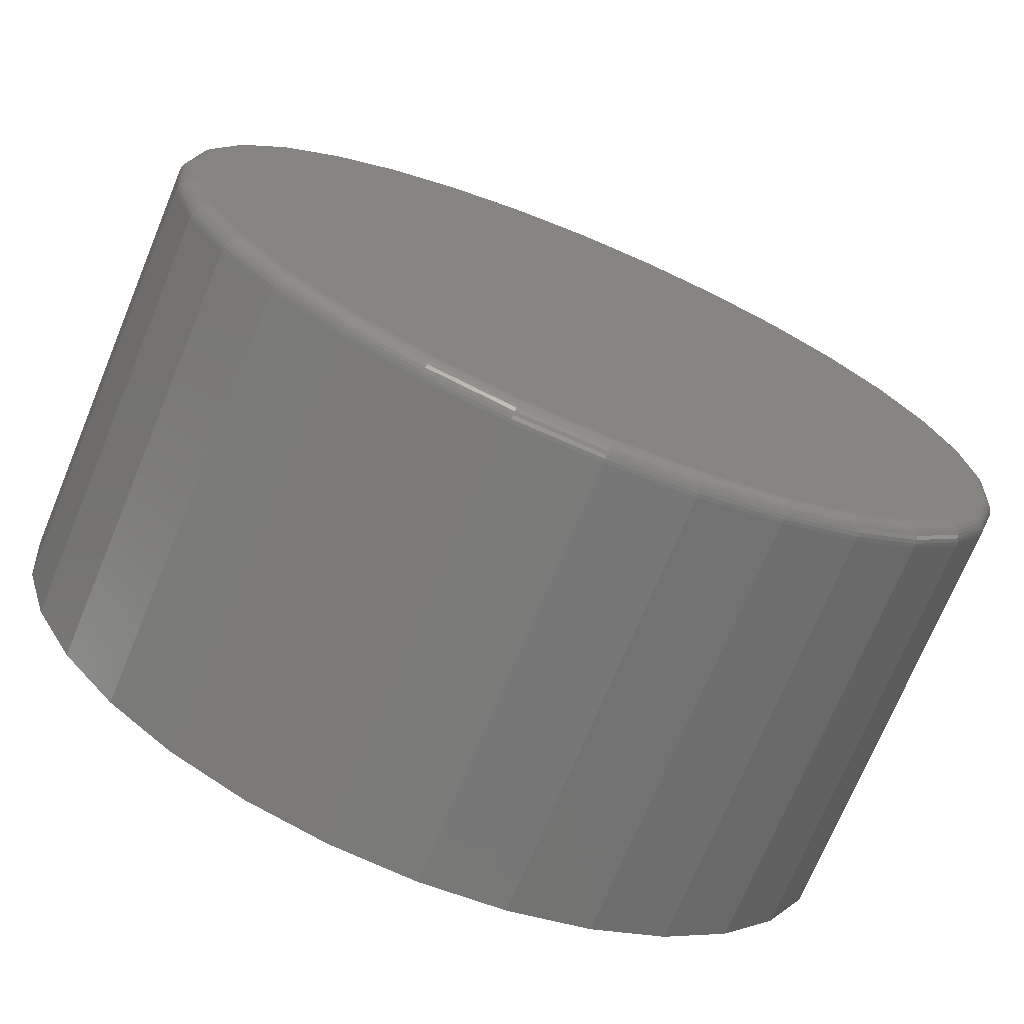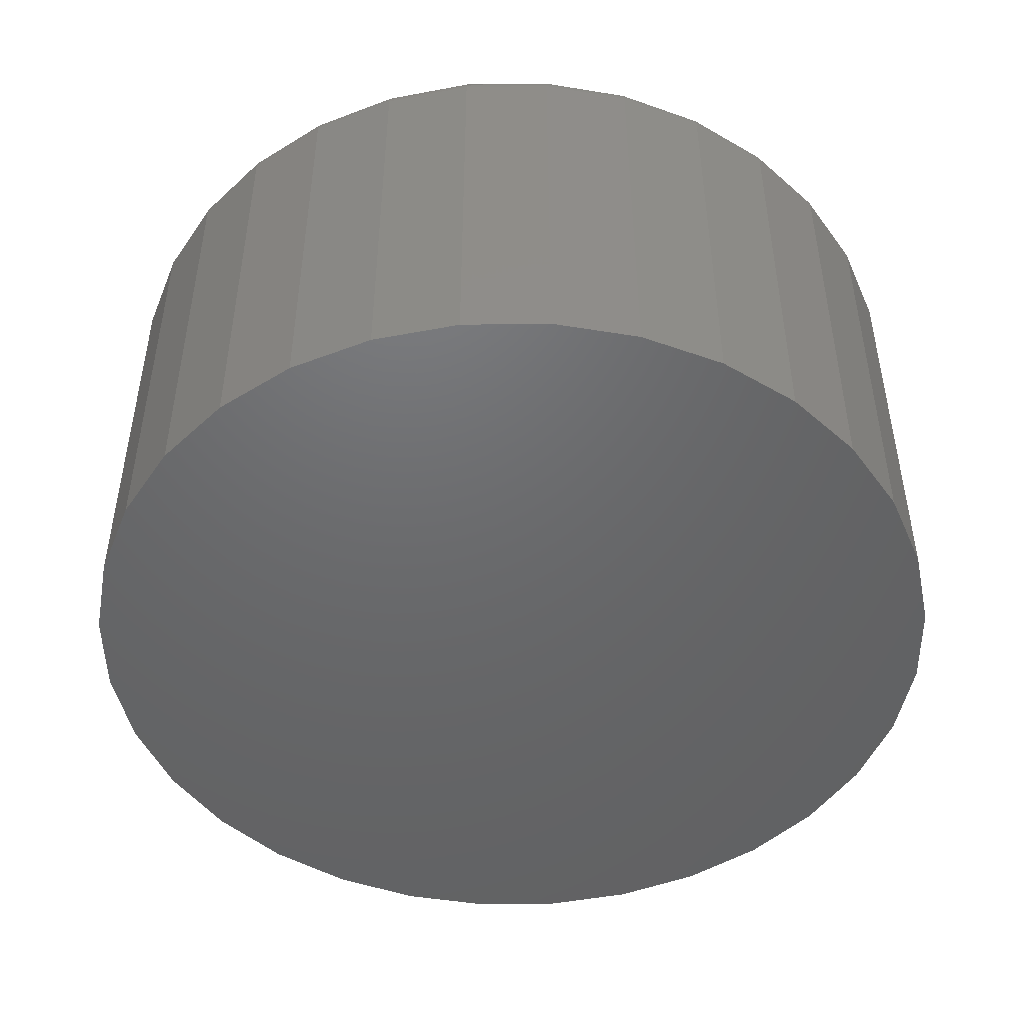
<metadata>
{"format":"stl","ext":"stl","renderer":"f3d","projection":"perspective","resolution":1024,"background":"white","views":[{"elev":-72.0,"azim":157.5,"up":"+Z"},{"elev":-47.8,"azim":141.4,"up":"+Y"}]}
</metadata>
<code>
# stl→obj: 320 verts, 636 faces
v 0.007812 8.327e-17 0.7188
v 0.148 9.883e-17 0.7049
v -0.1324 6.77e-17 0.7049
v 0.007812 8.327e-17 -0.7188
v -0.1324 6.77e-17 -0.7049
v 0.148 9.883e-17 -0.7049
v -0.2672 5.273e-17 -0.664
v 0.2829 1.138e-16 -0.664
v -0.3915 3.893e-17 -0.5976
v 0.4071 1.276e-16 -0.5976
v -0.5004 2.684e-17 -0.5082
v 0.516 1.397e-16 -0.5082
v -0.5898 1.692e-17 -0.3993
v 0.6054 1.496e-16 -0.3993
v -0.6562 9.544e-18 -0.2751
v 0.6719 1.57e-16 -0.2751
v -0.6971 5.003e-18 -0.1402
v 0.7128 1.615e-16 -0.1402
v -0.7109 3.469e-18 3.991e-16
v 0.7266 1.631e-16 -9.105e-16
v -0.6971 5.003e-18 0.1402
v 0.7128 1.615e-16 0.1402
v -0.6562 9.544e-18 0.2751
v 0.6719 1.57e-16 0.2751
v -0.5898 1.692e-17 0.3993
v 0.6054 1.496e-16 0.3993
v -0.5004 2.684e-17 0.5082
v 0.516 1.397e-16 0.5082
v -0.3915 3.893e-17 0.5976
v 0.4071 1.276e-16 0.5976
v -0.2672 5.273e-17 0.664
v 0.2829 1.138e-16 0.664
v 0.7578 -0.03125 -2.755e-16
v 0.7578 -0.75 -9.185e-17
v 0.7434 -0.03125 -0.1463
v 0.7434 -0.75 -0.1463
v 0.7007 -0.03125 -0.287
v 0.7007 -0.75 -0.287
v 0.6314 -0.03125 -0.4167
v 0.6314 -0.75 -0.4167
v 0.5381 -0.03125 -0.5303
v 0.5381 -0.75 -0.5303
v 0.4245 -0.03125 -0.6236
v 0.4245 -0.75 -0.6236
v 0.2948 -0.03125 -0.6929
v 0.2948 -0.75 -0.6929
v 0.1541 -0.03125 -0.7356
v 0.1541 -0.75 -0.7356
v 0.007812 -0.03125 -0.75
v 0.007812 -0.75 -0.75
v -0.1385 -0.03125 -0.7356
v -0.1385 -0.75 -0.7356
v -0.2792 -0.03125 -0.6929
v -0.2792 -0.75 -0.6929
v -0.4089 -0.03125 -0.6236
v -0.4089 -0.75 -0.6236
v -0.5225 -0.03125 -0.5303
v -0.5225 -0.75 -0.5303
v -0.6158 -0.03125 -0.4167
v -0.6158 -0.75 -0.4167
v -0.6851 -0.03125 -0.287
v -0.6851 -0.75 -0.287
v -0.7278 -0.03125 -0.1463
v -0.7278 -0.75 -0.1463
v -0.7422 -0.03125 9.185e-17
v -0.7422 -0.75 9.185e-17
v -0.7278 -0.03125 0.1463
v -0.7278 -0.75 0.1463
v -0.6851 -0.03125 0.287
v -0.6851 -0.75 0.287
v -0.6158 -0.03125 0.4167
v -0.6158 -0.75 0.4167
v -0.5225 -0.03125 0.5303
v -0.5225 -0.75 0.5303
v -0.4089 -0.03125 0.6236
v -0.4089 -0.75 0.6236
v -0.2792 -0.03125 0.6929
v -0.2792 -0.75 0.6929
v -0.1385 -0.03125 0.7356
v -0.1385 -0.75 0.7356
v 0.007812 -0.03125 0.75
v 0.007812 -0.75 0.75
v 0.1541 -0.03125 0.7356
v 0.1541 -0.75 0.7356
v 0.2948 -0.03125 0.6929
v 0.2948 -0.75 0.6929
v 0.4245 -0.03125 0.6236
v 0.4245 -0.75 0.6236
v 0.5381 -0.03125 0.5303
v 0.5381 -0.75 0.5303
v 0.6314 -0.03125 0.4167
v 0.6314 -0.75 0.4167
v 0.7007 -0.03125 0.287
v 0.7007 -0.75 0.287
v 0.7434 -0.03125 0.1463
v 0.7434 -0.75 0.1463
v -0.7416 -0.02515 3.33e-16
v -0.7272 -0.02515 0.1462
v -0.7398 -0.01929 3.33e-16
v -0.7254 -0.01929 0.1459
v -0.7369 -0.01389 3.33e-16
v -0.7226 -0.01389 0.1453
v -0.733 -0.009153 3.33e-16
v -0.7188 -0.009153 0.1445
v -0.7283 -0.005267 3.33e-16
v -0.7142 -0.005267 0.1436
v -0.7229 -0.002379 3.33e-16
v -0.7089 -0.002379 0.1426
v -0.717 -0.0006005 3.33e-16
v -0.7031 -0.0006005 0.1414
v 0.7428 -0.02515 0.1462
v 0.7572 -0.02515 -1.499e-15
v 0.7411 -0.01929 0.1459
v 0.7554 -0.01929 -1.499e-15
v 0.7382 -0.01389 0.1453
v 0.7525 -0.01389 -1.499e-15
v 0.7344 -0.009153 0.1445
v 0.7487 -0.009153 -1.499e-15
v 0.7298 -0.005267 0.1436
v 0.7439 -0.005267 -1.499e-15
v 0.7245 -0.002379 0.1426
v 0.7385 -0.002379 -1.499e-15
v 0.7187 -0.0006005 0.1414
v 0.7327 -0.0006005 -1.499e-15
v 0.7002 -0.02515 0.2868
v 0.6985 -0.01929 0.2861
v 0.6959 -0.01389 0.285
v 0.6923 -0.009153 0.2835
v 0.6879 -0.005267 0.2817
v 0.6829 -0.002379 0.2796
v 0.6775 -0.0006005 0.2774
v 0.6309 -0.02515 0.4163
v 0.6294 -0.01929 0.4154
v 0.627 -0.01389 0.4138
v 0.6238 -0.009153 0.4116
v 0.6199 -0.005267 0.409
v 0.6154 -0.002379 0.406
v 0.6105 -0.0006005 0.4027
v 0.5377 -0.02515 0.5299
v 0.5365 -0.01929 0.5286
v 0.5344 -0.01389 0.5266
v 0.5317 -0.009153 0.5239
v 0.5283 -0.005267 0.5205
v 0.5245 -0.002379 0.5167
v 0.5204 -0.0006005 0.5125
v 0.4242 -0.02515 0.6231
v 0.4232 -0.01929 0.6216
v 0.4216 -0.01389 0.6192
v 0.4194 -0.009153 0.616
v 0.4168 -0.005267 0.6121
v 0.4138 -0.002379 0.6076
v 0.4105 -0.0006005 0.6027
v 0.2946 -0.02515 0.6924
v 0.2939 -0.01929 0.6907
v 0.2928 -0.01389 0.688
v 0.2913 -0.009153 0.6845
v 0.2895 -0.005267 0.6801
v 0.2874 -0.002379 0.6751
v 0.2852 -0.0006005 0.6697
v 0.154 -0.02515 0.735
v 0.1537 -0.01929 0.7333
v 0.1531 -0.01389 0.7304
v 0.1523 -0.009153 0.7266
v 0.1514 -0.005267 0.722
v 0.1504 -0.002379 0.7167
v 0.1492 -0.0006005 0.7109
v 0.007812 -0.02515 0.7494
v 0.007812 -0.01929 0.7476
v 0.007812 -0.01389 0.7447
v 0.007812 -0.009153 0.7408
v 0.007812 -0.005267 0.7361
v 0.007812 -0.002379 0.7307
v 0.007812 -0.0006005 0.7248
v -0.1384 -0.02515 0.735
v -0.138 -0.01929 0.7333
v -0.1375 -0.01389 0.7304
v -0.1367 -0.009153 0.7266
v -0.1358 -0.005267 0.722
v -0.1347 -0.002379 0.7167
v -0.1336 -0.0006005 0.7109
v -0.279 -0.02515 0.6924
v -0.2783 -0.01929 0.6907
v -0.2772 -0.01389 0.688
v -0.2757 -0.009153 0.6845
v -0.2739 -0.005267 0.6801
v -0.2718 -0.002379 0.6751
v -0.2696 -0.0006005 0.6697
v -0.4085 -0.02515 0.6231
v -0.4075 -0.01929 0.6216
v -0.4059 -0.01389 0.6192
v -0.4038 -0.009153 0.616
v -0.4011 -0.005267 0.6121
v -0.3981 -0.002379 0.6076
v -0.3949 -0.0006005 0.6027
v -0.5221 -0.02515 0.5299
v -0.5208 -0.01929 0.5286
v -0.5188 -0.01389 0.5266
v -0.516 -0.009153 0.5239
v -0.5127 -0.005267 0.5205
v -0.5089 -0.002379 0.5167
v -0.5047 -0.0006005 0.5125
v -0.6153 -0.02515 0.4163
v -0.6138 -0.01929 0.4154
v -0.6114 -0.01389 0.4138
v -0.6082 -0.009153 0.4116
v -0.6042 -0.005267 0.409
v -0.5997 -0.002379 0.406
v -0.5949 -0.0006005 0.4027
v -0.6845 -0.02515 0.2868
v -0.6829 -0.01929 0.2861
v -0.6802 -0.01389 0.285
v -0.6766 -0.009153 0.2835
v -0.6723 -0.005267 0.2817
v -0.6673 -0.002379 0.2796
v -0.6619 -0.0006005 0.2774
v 0.7428 -0.02515 -0.1462
v 0.7411 -0.01929 -0.1459
v 0.7382 -0.01389 -0.1453
v 0.7344 -0.009153 -0.1445
v 0.7298 -0.005267 -0.1436
v 0.7245 -0.002379 -0.1426
v 0.7187 -0.0006005 -0.1414
v -0.7272 -0.02515 -0.1462
v -0.7254 -0.01929 -0.1459
v -0.7226 -0.01389 -0.1453
v -0.7188 -0.009153 -0.1445
v -0.7142 -0.005267 -0.1436
v -0.7089 -0.002379 -0.1426
v -0.7031 -0.0006005 -0.1414
v -0.6845 -0.02515 -0.2868
v -0.6829 -0.01929 -0.2861
v -0.6802 -0.01389 -0.285
v -0.6766 -0.009153 -0.2835
v -0.6723 -0.005267 -0.2817
v -0.6673 -0.002379 -0.2796
v -0.6619 -0.0006005 -0.2774
v -0.6153 -0.02515 -0.4163
v -0.6138 -0.01929 -0.4154
v -0.6114 -0.01389 -0.4138
v -0.6082 -0.009153 -0.4116
v -0.6042 -0.005267 -0.409
v -0.5997 -0.002379 -0.406
v -0.5949 -0.0006005 -0.4027
v -0.5221 -0.02515 -0.5299
v -0.5208 -0.01929 -0.5286
v -0.5188 -0.01389 -0.5266
v -0.516 -0.009153 -0.5239
v -0.5127 -0.005267 -0.5205
v -0.5089 -0.002379 -0.5167
v -0.5047 -0.0006005 -0.5125
v -0.4085 -0.02515 -0.6231
v -0.4075 -0.01929 -0.6216
v -0.4059 -0.01389 -0.6192
v -0.4038 -0.009153 -0.616
v -0.4011 -0.005267 -0.6121
v -0.3981 -0.002379 -0.6076
v -0.3949 -0.0006005 -0.6027
v -0.279 -0.02515 -0.6924
v -0.2783 -0.01929 -0.6907
v -0.2772 -0.01389 -0.688
v -0.2757 -0.009153 -0.6845
v -0.2739 -0.005267 -0.6801
v -0.2718 -0.002379 -0.6751
v -0.2696 -0.0006005 -0.6697
v -0.1384 -0.02515 -0.735
v -0.138 -0.01929 -0.7333
v -0.1375 -0.01389 -0.7304
v -0.1367 -0.009153 -0.7266
v -0.1358 -0.005267 -0.722
v -0.1347 -0.002379 -0.7167
v -0.1336 -0.0006005 -0.7109
v 0.007812 -0.02515 -0.7494
v 0.007812 -0.01929 -0.7476
v 0.007812 -0.01389 -0.7447
v 0.007812 -0.009153 -0.7408
v 0.007812 -0.005267 -0.7361
v 0.007812 -0.002379 -0.7307
v 0.007812 -0.0006005 -0.7248
v 0.154 -0.02515 -0.735
v 0.1537 -0.01929 -0.7333
v 0.1531 -0.01389 -0.7304
v 0.1523 -0.009153 -0.7266
v 0.1514 -0.005267 -0.722
v 0.1504 -0.002379 -0.7167
v 0.1492 -0.0006005 -0.7109
v 0.2946 -0.02515 -0.6924
v 0.2939 -0.01929 -0.6907
v 0.2928 -0.01389 -0.688
v 0.2913 -0.009153 -0.6845
v 0.2895 -0.005267 -0.6801
v 0.2874 -0.002379 -0.6751
v 0.2852 -0.0006005 -0.6697
v 0.4242 -0.02515 -0.6231
v 0.4232 -0.01929 -0.6216
v 0.4216 -0.01389 -0.6192
v 0.4194 -0.009153 -0.616
v 0.4168 -0.005267 -0.6121
v 0.4138 -0.002379 -0.6076
v 0.4105 -0.0006005 -0.6027
v 0.5377 -0.02515 -0.5299
v 0.5365 -0.01929 -0.5286
v 0.5344 -0.01389 -0.5266
v 0.5317 -0.009153 -0.5239
v 0.5283 -0.005267 -0.5205
v 0.5245 -0.002379 -0.5167
v 0.5204 -0.0006005 -0.5125
v 0.6309 -0.02515 -0.4163
v 0.6294 -0.01929 -0.4154
v 0.627 -0.01389 -0.4138
v 0.6238 -0.009153 -0.4116
v 0.6199 -0.005267 -0.409
v 0.6154 -0.002379 -0.406
v 0.6105 -0.0006005 -0.4027
v 0.7002 -0.02515 -0.2868
v 0.6985 -0.01929 -0.2861
v 0.6959 -0.01389 -0.285
v 0.6923 -0.009153 -0.2835
v 0.6879 -0.005267 -0.2817
v 0.6829 -0.002379 -0.2796
v 0.6775 -0.0006005 -0.2774
f 1 2 3
f 4 5 6
f 6 5 7
f 6 7 8
f 8 7 9
f 8 9 10
f 10 9 11
f 10 11 12
f 12 11 13
f 12 13 14
f 14 13 15
f 14 15 16
f 16 15 17
f 16 17 18
f 18 17 19
f 18 19 20
f 20 19 21
f 20 21 22
f 22 21 23
f 22 23 24
f 24 23 25
f 24 25 26
f 26 25 27
f 26 27 28
f 28 27 29
f 28 29 30
f 30 29 31
f 30 31 32
f 32 31 3
f 32 3 2
f 33 34 35
f 35 34 36
f 35 36 37
f 37 36 38
f 37 38 39
f 39 38 40
f 39 40 41
f 41 40 42
f 41 42 43
f 43 42 44
f 43 44 45
f 45 44 46
f 45 46 47
f 47 46 48
f 47 48 49
f 49 48 50
f 49 50 51
f 51 50 52
f 51 52 53
f 53 52 54
f 53 54 55
f 55 54 56
f 55 56 57
f 57 56 58
f 57 58 59
f 59 58 60
f 59 60 61
f 61 60 62
f 61 62 63
f 63 62 64
f 63 64 65
f 65 64 66
f 65 66 67
f 67 66 68
f 67 68 69
f 69 68 70
f 69 70 71
f 71 70 72
f 71 72 73
f 73 72 74
f 73 74 75
f 75 74 76
f 75 76 77
f 77 76 78
f 77 78 79
f 79 78 80
f 79 80 81
f 81 80 82
f 81 82 83
f 83 82 84
f 83 84 85
f 85 84 86
f 85 86 87
f 87 86 88
f 87 88 89
f 89 88 90
f 89 90 91
f 91 90 92
f 91 92 93
f 93 92 94
f 93 94 95
f 95 94 96
f 95 96 33
f 33 96 34
f 65 67 97
f 97 67 98
f 97 98 99
f 99 98 100
f 99 100 101
f 101 100 102
f 101 102 103
f 103 102 104
f 103 104 105
f 105 104 106
f 105 106 107
f 107 106 108
f 107 108 109
f 109 108 110
f 109 110 19
f 19 110 21
f 95 33 111
f 111 33 112
f 111 112 113
f 113 112 114
f 113 114 115
f 115 114 116
f 115 116 117
f 117 116 118
f 117 118 119
f 119 118 120
f 119 120 121
f 121 120 122
f 121 122 123
f 123 122 124
f 123 124 22
f 22 124 20
f 93 95 125
f 125 95 111
f 125 111 126
f 126 111 113
f 126 113 127
f 127 113 115
f 127 115 128
f 128 115 117
f 128 117 129
f 129 117 119
f 129 119 130
f 130 119 121
f 130 121 131
f 131 121 123
f 131 123 24
f 24 123 22
f 91 93 132
f 132 93 125
f 132 125 133
f 133 125 126
f 133 126 134
f 134 126 127
f 134 127 135
f 135 127 128
f 135 128 136
f 136 128 129
f 136 129 137
f 137 129 130
f 137 130 138
f 138 130 131
f 138 131 26
f 26 131 24
f 89 91 139
f 139 91 132
f 139 132 140
f 140 132 133
f 140 133 141
f 141 133 134
f 141 134 142
f 142 134 135
f 142 135 143
f 143 135 136
f 143 136 144
f 144 136 137
f 144 137 145
f 145 137 138
f 145 138 28
f 28 138 26
f 87 89 146
f 146 89 139
f 146 139 147
f 147 139 140
f 147 140 148
f 148 140 141
f 148 141 149
f 149 141 142
f 149 142 150
f 150 142 143
f 150 143 151
f 151 143 144
f 151 144 152
f 152 144 145
f 152 145 30
f 30 145 28
f 85 87 153
f 153 87 146
f 153 146 154
f 154 146 147
f 154 147 155
f 155 147 148
f 155 148 156
f 156 148 149
f 156 149 157
f 157 149 150
f 157 150 158
f 158 150 151
f 158 151 159
f 159 151 152
f 159 152 32
f 32 152 30
f 83 85 160
f 160 85 153
f 160 153 161
f 161 153 154
f 161 154 162
f 162 154 155
f 162 155 163
f 163 155 156
f 163 156 164
f 164 156 157
f 164 157 165
f 165 157 158
f 165 158 166
f 166 158 159
f 166 159 2
f 2 159 32
f 81 83 167
f 167 83 160
f 167 160 168
f 168 160 161
f 168 161 169
f 169 161 162
f 169 162 170
f 170 162 163
f 170 163 171
f 171 163 164
f 171 164 172
f 172 164 165
f 172 165 173
f 173 165 166
f 173 166 1
f 1 166 2
f 79 81 174
f 174 81 167
f 174 167 175
f 175 167 168
f 175 168 176
f 176 168 169
f 176 169 177
f 177 169 170
f 177 170 178
f 178 170 171
f 178 171 179
f 179 171 172
f 179 172 180
f 180 172 173
f 180 173 3
f 3 173 1
f 77 79 181
f 181 79 174
f 181 174 182
f 182 174 175
f 182 175 183
f 183 175 176
f 183 176 184
f 184 176 177
f 184 177 185
f 185 177 178
f 185 178 186
f 186 178 179
f 186 179 187
f 187 179 180
f 187 180 31
f 31 180 3
f 75 77 188
f 188 77 181
f 188 181 189
f 189 181 182
f 189 182 190
f 190 182 183
f 190 183 191
f 191 183 184
f 191 184 192
f 192 184 185
f 192 185 193
f 193 185 186
f 193 186 194
f 194 186 187
f 194 187 29
f 29 187 31
f 73 75 195
f 195 75 188
f 195 188 196
f 196 188 189
f 196 189 197
f 197 189 190
f 197 190 198
f 198 190 191
f 198 191 199
f 199 191 192
f 199 192 200
f 200 192 193
f 200 193 201
f 201 193 194
f 201 194 27
f 27 194 29
f 71 73 202
f 202 73 195
f 202 195 203
f 203 195 196
f 203 196 204
f 204 196 197
f 204 197 205
f 205 197 198
f 205 198 206
f 206 198 199
f 206 199 207
f 207 199 200
f 207 200 208
f 208 200 201
f 208 201 25
f 25 201 27
f 69 71 209
f 209 71 202
f 209 202 210
f 210 202 203
f 210 203 211
f 211 203 204
f 211 204 212
f 212 204 205
f 212 205 213
f 213 205 206
f 213 206 214
f 214 206 207
f 214 207 215
f 215 207 208
f 215 208 23
f 23 208 25
f 67 69 98
f 98 69 209
f 98 209 100
f 100 209 210
f 100 210 102
f 102 210 211
f 102 211 104
f 104 211 212
f 104 212 106
f 106 212 213
f 106 213 108
f 108 213 214
f 108 214 110
f 110 214 215
f 110 215 21
f 21 215 23
f 33 35 112
f 112 35 216
f 112 216 114
f 114 216 217
f 114 217 116
f 116 217 218
f 116 218 118
f 118 218 219
f 118 219 120
f 120 219 220
f 120 220 122
f 122 220 221
f 122 221 124
f 124 221 222
f 124 222 20
f 20 222 18
f 63 65 223
f 223 65 97
f 223 97 224
f 224 97 99
f 224 99 225
f 225 99 101
f 225 101 226
f 226 101 103
f 226 103 227
f 227 103 105
f 227 105 228
f 228 105 107
f 228 107 229
f 229 107 109
f 229 109 17
f 17 109 19
f 61 63 230
f 230 63 223
f 230 223 231
f 231 223 224
f 231 224 232
f 232 224 225
f 232 225 233
f 233 225 226
f 233 226 234
f 234 226 227
f 234 227 235
f 235 227 228
f 235 228 236
f 236 228 229
f 236 229 15
f 15 229 17
f 59 61 237
f 237 61 230
f 237 230 238
f 238 230 231
f 238 231 239
f 239 231 232
f 239 232 240
f 240 232 233
f 240 233 241
f 241 233 234
f 241 234 242
f 242 234 235
f 242 235 243
f 243 235 236
f 243 236 13
f 13 236 15
f 57 59 244
f 244 59 237
f 244 237 245
f 245 237 238
f 245 238 246
f 246 238 239
f 246 239 247
f 247 239 240
f 247 240 248
f 248 240 241
f 248 241 249
f 249 241 242
f 249 242 250
f 250 242 243
f 250 243 11
f 11 243 13
f 55 57 251
f 251 57 244
f 251 244 252
f 252 244 245
f 252 245 253
f 253 245 246
f 253 246 254
f 254 246 247
f 254 247 255
f 255 247 248
f 255 248 256
f 256 248 249
f 256 249 257
f 257 249 250
f 257 250 9
f 9 250 11
f 53 55 258
f 258 55 251
f 258 251 259
f 259 251 252
f 259 252 260
f 260 252 253
f 260 253 261
f 261 253 254
f 261 254 262
f 262 254 255
f 262 255 263
f 263 255 256
f 263 256 264
f 264 256 257
f 264 257 7
f 7 257 9
f 51 53 265
f 265 53 258
f 265 258 266
f 266 258 259
f 266 259 267
f 267 259 260
f 267 260 268
f 268 260 261
f 268 261 269
f 269 261 262
f 269 262 270
f 270 262 263
f 270 263 271
f 271 263 264
f 271 264 5
f 5 264 7
f 49 51 272
f 272 51 265
f 272 265 273
f 273 265 266
f 273 266 274
f 274 266 267
f 274 267 275
f 275 267 268
f 275 268 276
f 276 268 269
f 276 269 277
f 277 269 270
f 277 270 278
f 278 270 271
f 278 271 4
f 4 271 5
f 47 49 279
f 279 49 272
f 279 272 280
f 280 272 273
f 280 273 281
f 281 273 274
f 281 274 282
f 282 274 275
f 282 275 283
f 283 275 276
f 283 276 284
f 284 276 277
f 284 277 285
f 285 277 278
f 285 278 6
f 6 278 4
f 45 47 286
f 286 47 279
f 286 279 287
f 287 279 280
f 287 280 288
f 288 280 281
f 288 281 289
f 289 281 282
f 289 282 290
f 290 282 283
f 290 283 291
f 291 283 284
f 291 284 292
f 292 284 285
f 292 285 8
f 8 285 6
f 43 45 293
f 293 45 286
f 293 286 294
f 294 286 287
f 294 287 295
f 295 287 288
f 295 288 296
f 296 288 289
f 296 289 297
f 297 289 290
f 297 290 298
f 298 290 291
f 298 291 299
f 299 291 292
f 299 292 10
f 10 292 8
f 41 43 300
f 300 43 293
f 300 293 301
f 301 293 294
f 301 294 302
f 302 294 295
f 302 295 303
f 303 295 296
f 303 296 304
f 304 296 297
f 304 297 305
f 305 297 298
f 305 298 306
f 306 298 299
f 306 299 12
f 12 299 10
f 39 41 307
f 307 41 300
f 307 300 308
f 308 300 301
f 308 301 309
f 309 301 302
f 309 302 310
f 310 302 303
f 310 303 311
f 311 303 304
f 311 304 312
f 312 304 305
f 312 305 313
f 313 305 306
f 313 306 14
f 14 306 12
f 37 39 314
f 314 39 307
f 314 307 315
f 315 307 308
f 315 308 316
f 316 308 309
f 316 309 317
f 317 309 310
f 317 310 318
f 318 310 311
f 318 311 319
f 319 311 312
f 319 312 320
f 320 312 313
f 320 313 16
f 16 313 14
f 35 37 216
f 216 37 314
f 216 314 217
f 217 314 315
f 217 315 218
f 218 315 316
f 218 316 219
f 219 316 317
f 219 317 220
f 220 317 318
f 220 318 221
f 221 318 319
f 221 319 222
f 222 319 320
f 222 320 18
f 18 320 16
f 80 84 82
f 84 80 86
f 86 80 78
f 86 78 88
f 88 78 76
f 88 76 90
f 90 76 74
f 90 74 92
f 92 74 72
f 92 72 94
f 94 72 70
f 94 70 96
f 96 70 68
f 96 68 34
f 34 68 66
f 34 66 36
f 36 66 64
f 36 64 38
f 38 64 62
f 38 62 40
f 40 62 60
f 40 60 42
f 42 60 58
f 42 58 44
f 44 58 56
f 44 56 46
f 46 56 54
f 46 54 48
f 48 54 52
f 48 52 50

</code>
